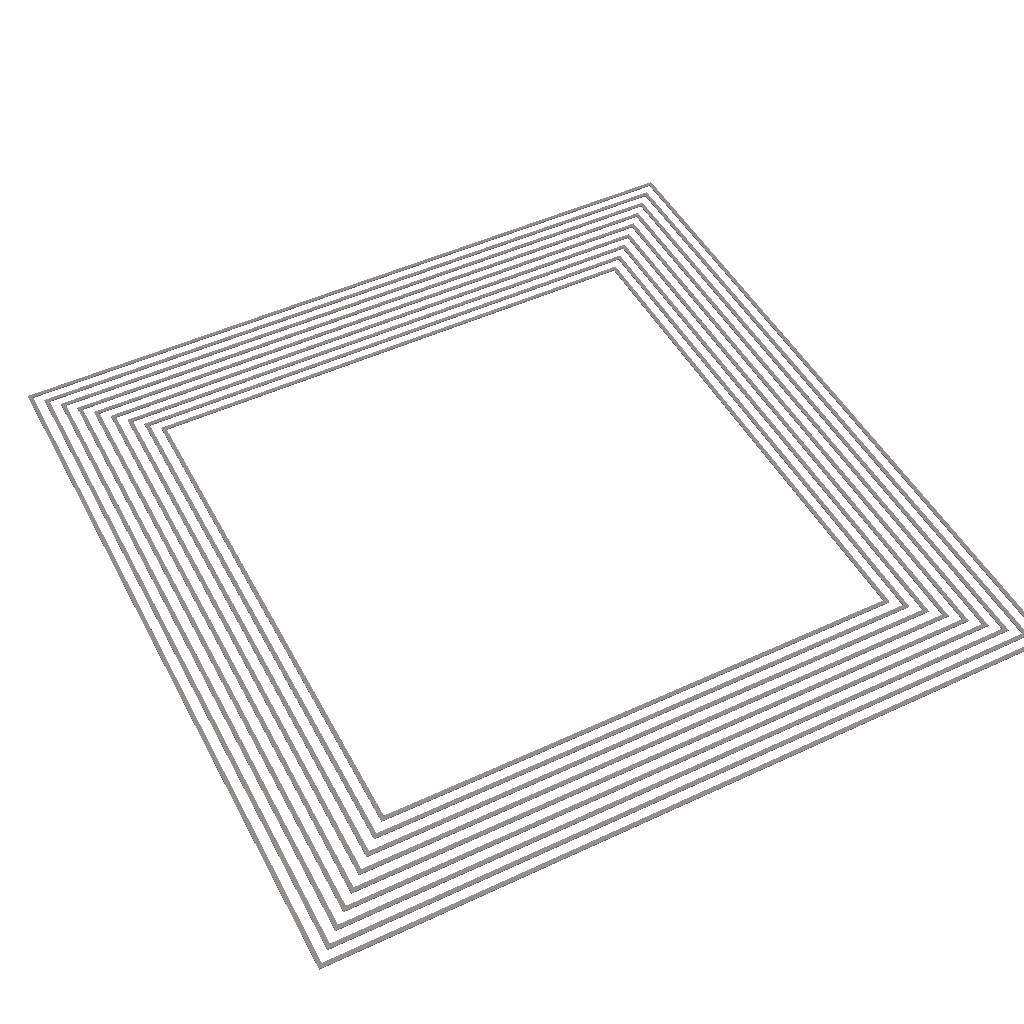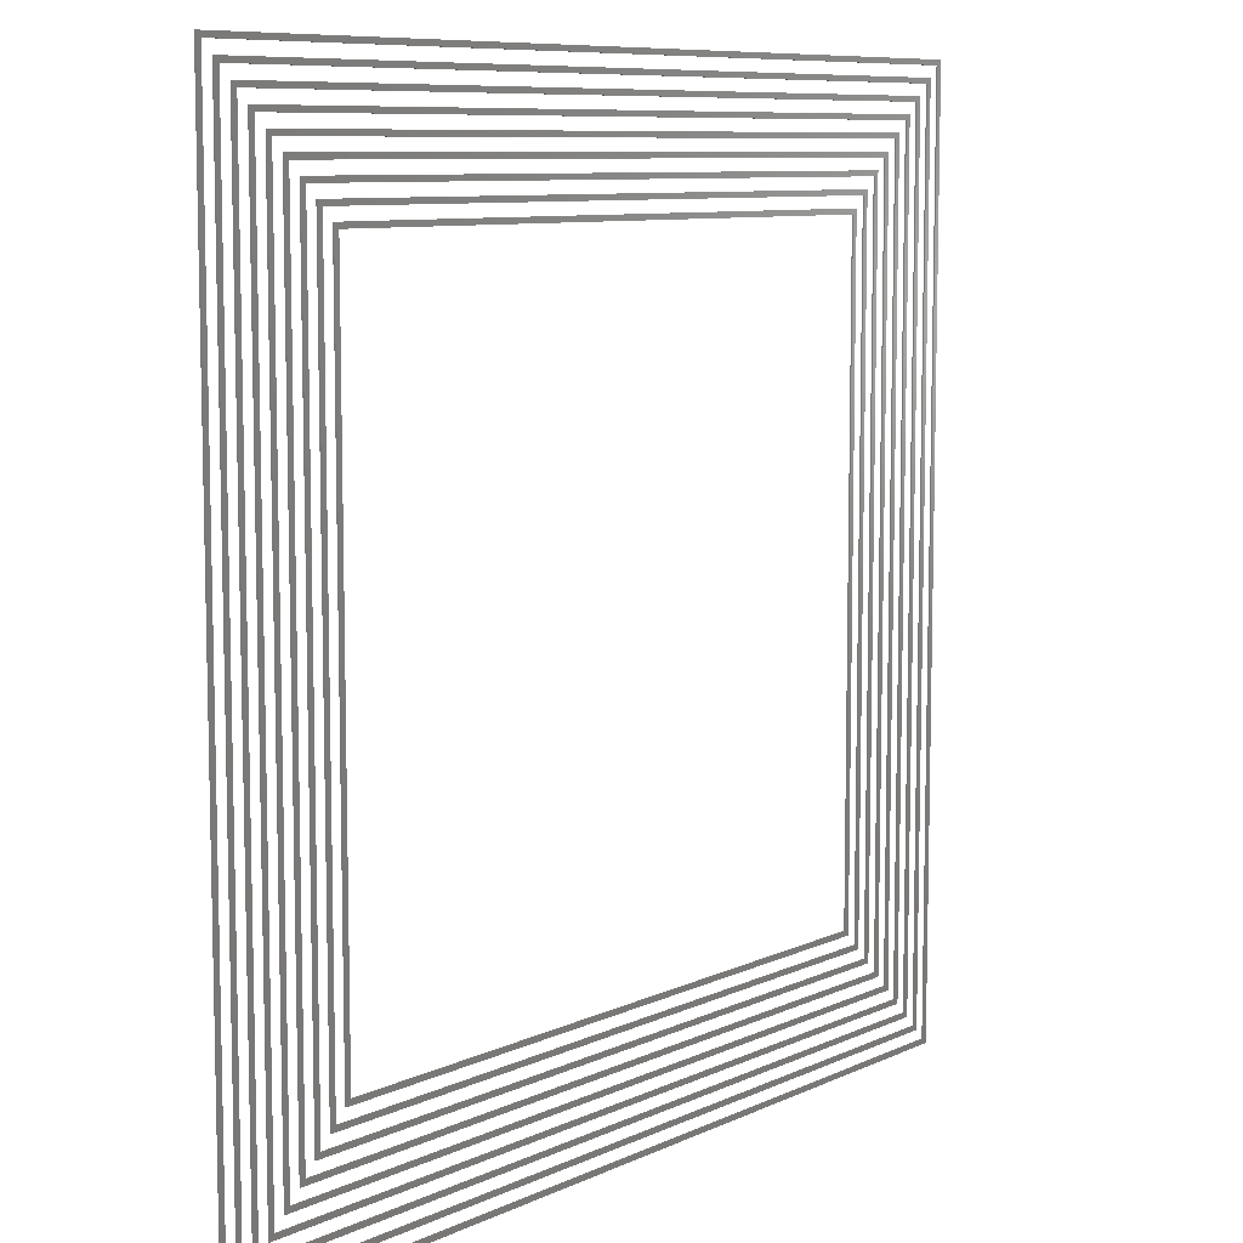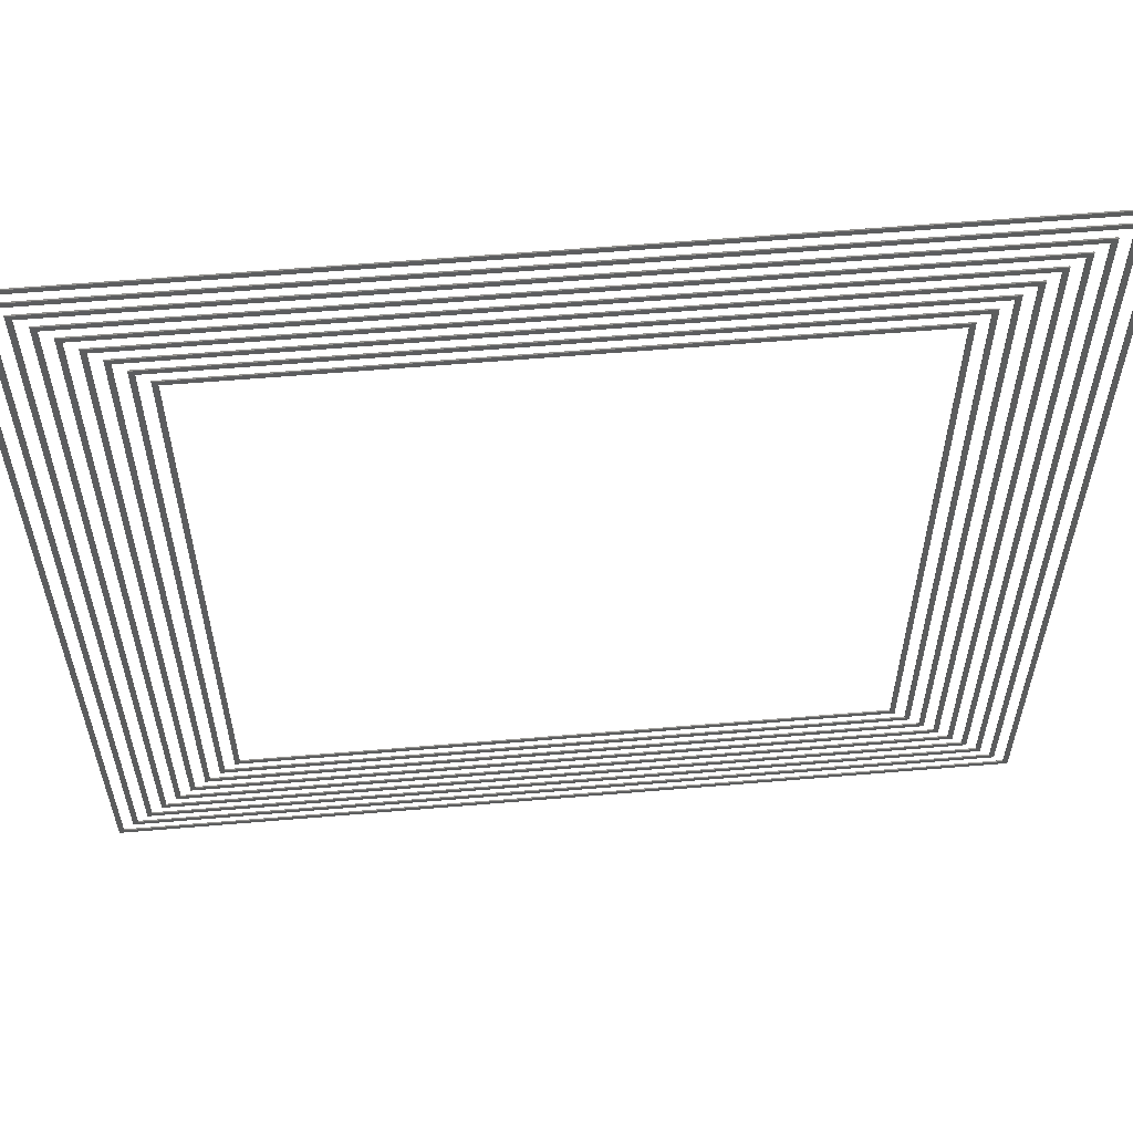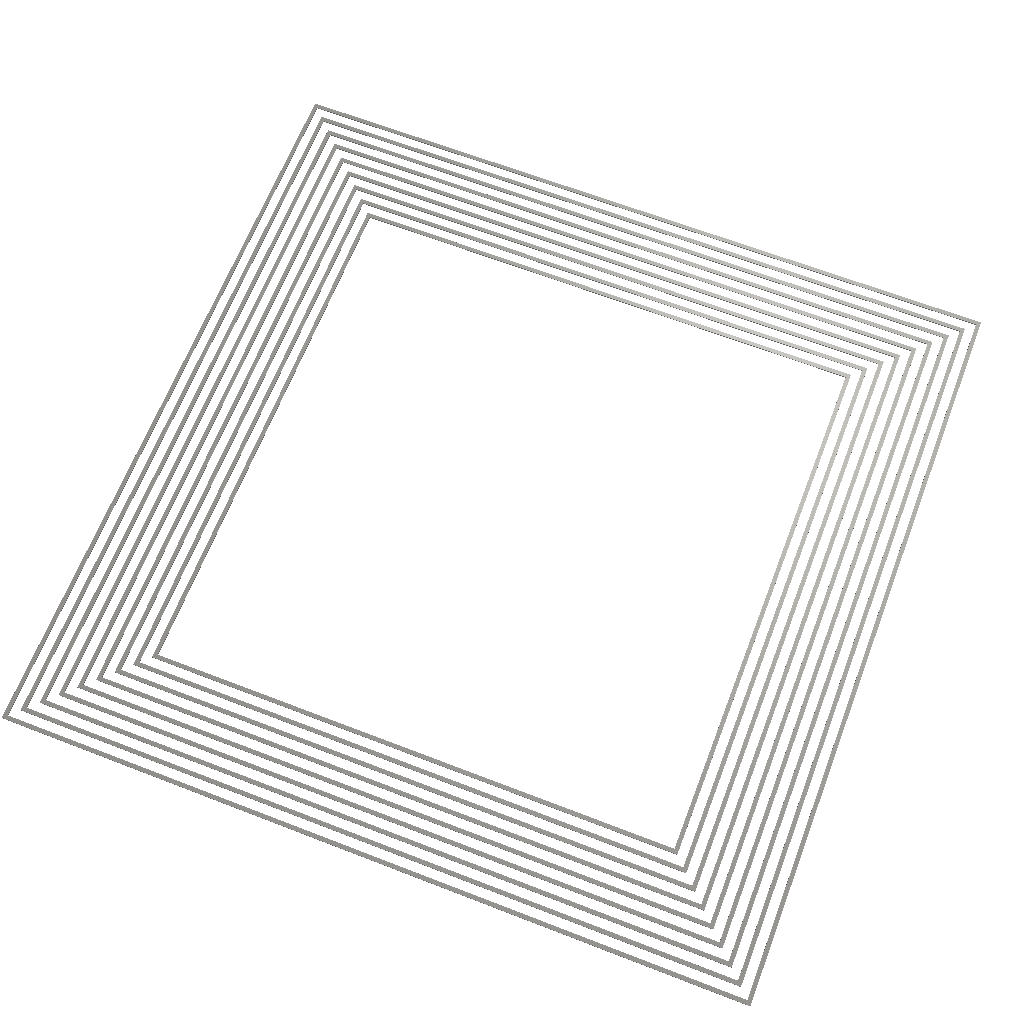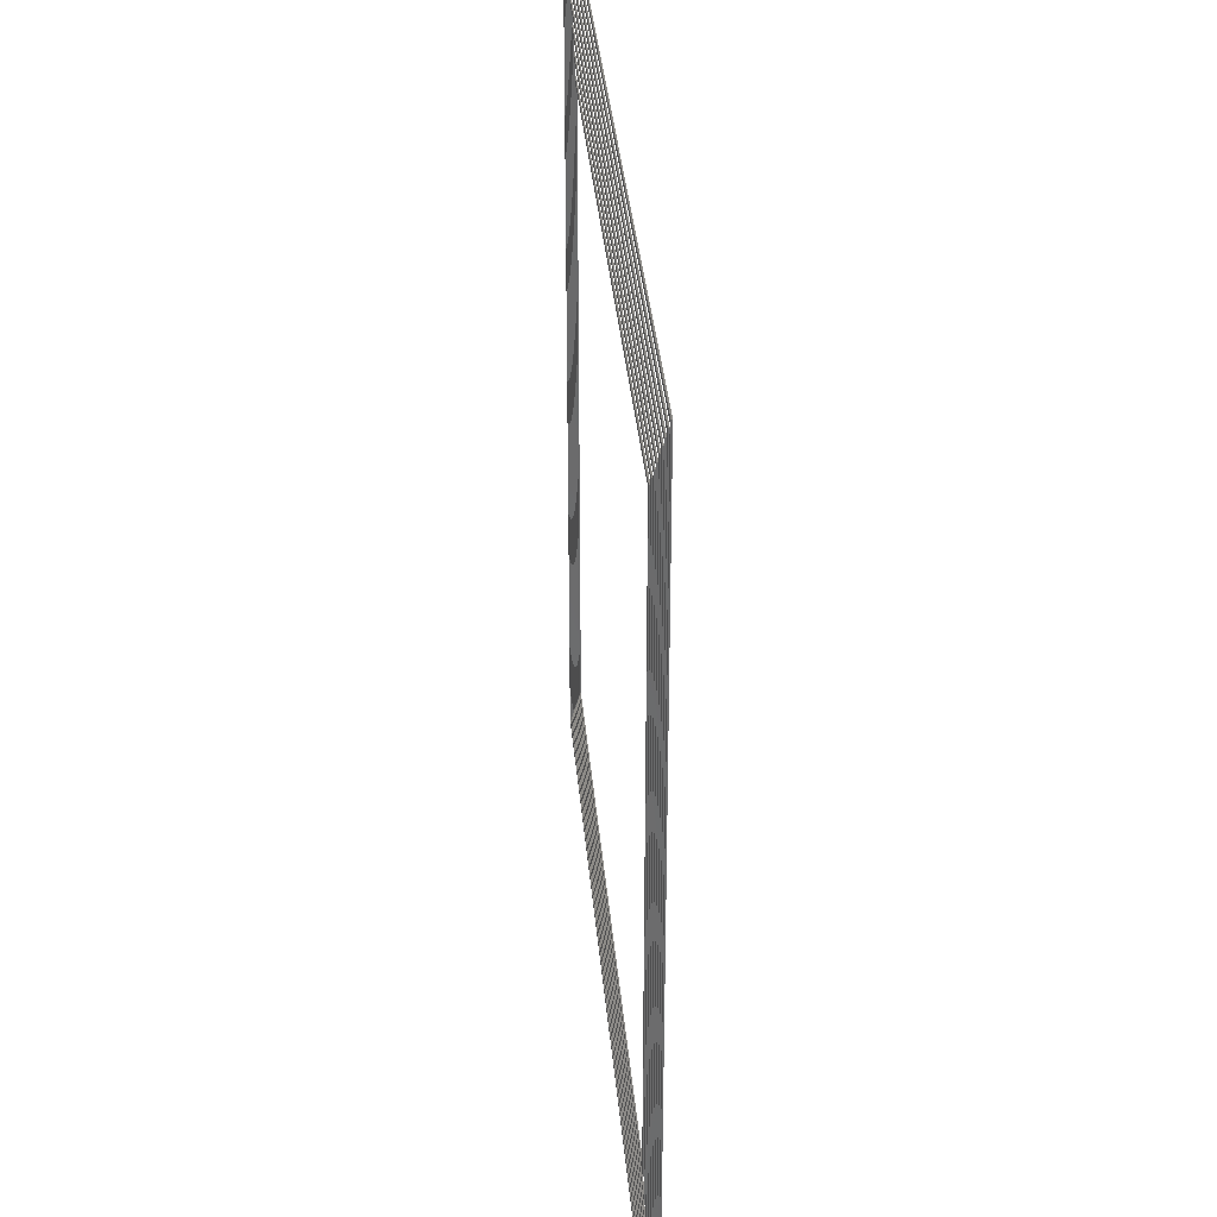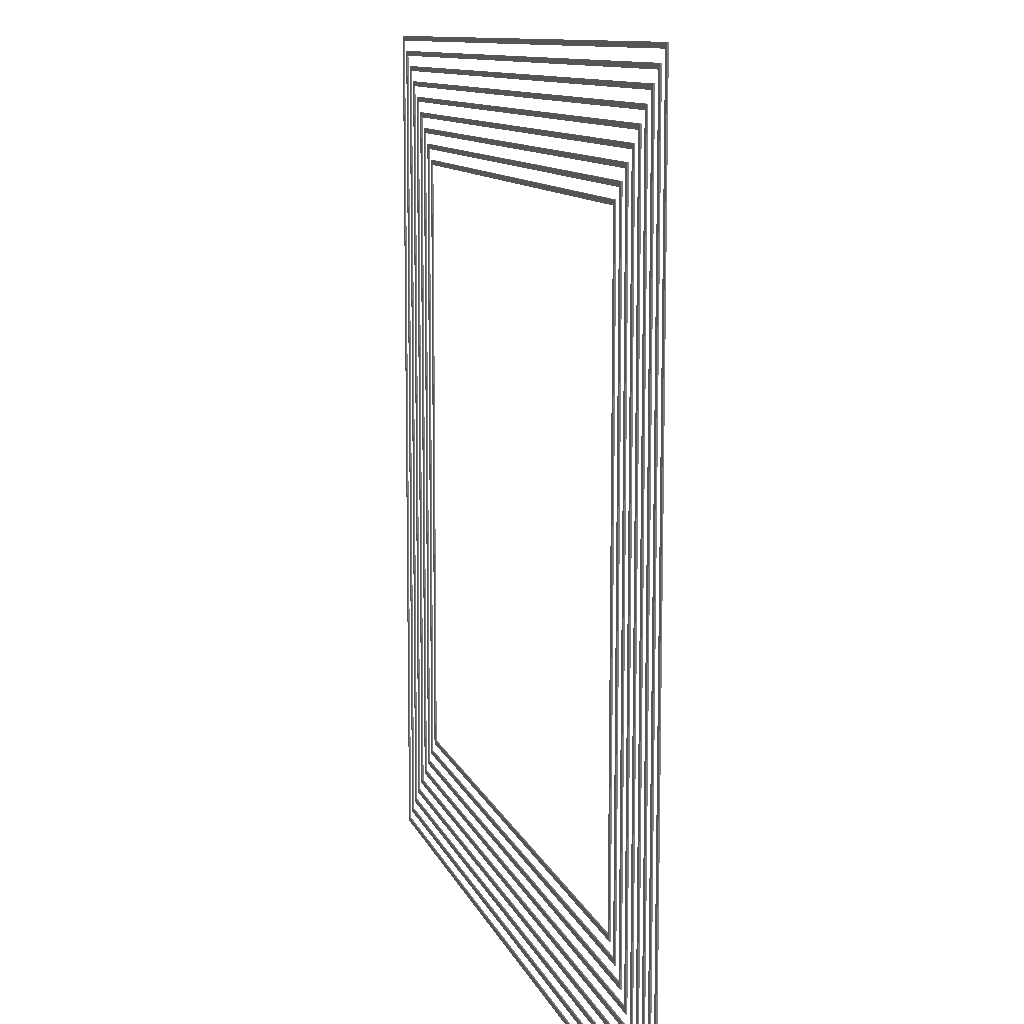
<metadata>
{"format":"stl","ext":"stl","renderer":"f3d","projection":"perspective","resolution":1024,"background":"white","views":[{"elev":48.8,"azim":-27.4,"up":"+Z"},{"elev":8.7,"azim":-51.1,"up":"+Y"},{"elev":58.8,"azim":175.0,"up":"+Y"},{"elev":66.2,"azim":-158.8,"up":"+Z"},{"elev":34.7,"azim":-94.9,"up":"+Y"},{"elev":10.9,"azim":74.6,"up":"+Y"}]}
</metadata>
<code>
# stl→obj: 144 verts, 288 faces
v 50 -50 0.1
v 50 50 -0.1
v 50 50 0.1
v 50 -50 -0.1
v 49.2 49.2 0.1
v -49.2 49.2 0.1
v -50 50 0.1
v -49.2 -49.2 0.1
v 49.2 -49.2 0.1
v -50 -50 0.1
v 49.2 -49.2 -0.1
v -49.2 -49.2 -0.1
v -50 -50 -0.1
v -49.2 49.2 -0.1
v 49.2 49.2 -0.1
v -50 50 -0.1
v 60 -60 0.1
v 60 60 -0.1
v 60 60 0.1
v 60 -60 -0.1
v 59.2 59.2 0.1
v -59.2 59.2 0.1
v -60 60 0.1
v -59.2 -59.2 0.1
v 59.2 -59.2 0.1
v -60 -60 0.1
v 59.2 -59.2 -0.1
v -59.2 -59.2 -0.1
v -60 -60 -0.1
v -59.2 59.2 -0.1
v 59.2 59.2 -0.1
v -60 60 -0.1
v 70 -70 0.1
v 70 70 -0.1
v 70 70 0.1
v 70 -70 -0.1
v 69.2 69.2 0.1
v -69.2 69.2 0.1
v -70 70 0.1
v -69.2 -69.2 0.1
v 69.2 -69.2 0.1
v -70 -70 0.1
v 69.2 -69.2 -0.1
v -69.2 -69.2 -0.1
v -70 -70 -0.1
v -69.2 69.2 -0.1
v 69.2 69.2 -0.1
v -70 70 -0.1
v 52.5 -52.5 0.1
v 52.5 52.5 -0.1
v 52.5 52.5 0.1
v 52.5 -52.5 -0.1
v 51.7 51.7 0.1
v -51.7 51.7 0.1
v -52.5 52.5 0.1
v -51.7 -51.7 0.1
v 51.7 -51.7 0.1
v -52.5 -52.5 0.1
v 51.7 -51.7 -0.1
v -51.7 -51.7 -0.1
v -52.5 -52.5 -0.1
v -51.7 51.7 -0.1
v 51.7 51.7 -0.1
v -52.5 52.5 -0.1
v 55 -55 0.1
v 55 55 -0.1
v 55 55 0.1
v 55 -55 -0.1
v 54.2 54.2 0.1
v -54.2 54.2 0.1
v -55 55 0.1
v -54.2 -54.2 0.1
v 54.2 -54.2 0.1
v -55 -55 0.1
v 54.2 -54.2 -0.1
v -54.2 -54.2 -0.1
v -55 -55 -0.1
v -54.2 54.2 -0.1
v 54.2 54.2 -0.1
v -55 55 -0.1
v 57.5 -57.5 0.1
v 57.5 57.5 -0.1
v 57.5 57.5 0.1
v 57.5 -57.5 -0.1
v 56.7 56.7 0.1
v -56.7 56.7 0.1
v -57.5 57.5 0.1
v -56.7 -56.7 0.1
v 56.7 -56.7 0.1
v -57.5 -57.5 0.1
v 56.7 -56.7 -0.1
v -56.7 -56.7 -0.1
v -57.5 -57.5 -0.1
v -56.7 56.7 -0.1
v 56.7 56.7 -0.1
v -57.5 57.5 -0.1
v 62.5 -62.5 0.1
v 62.5 62.5 -0.1
v 62.5 62.5 0.1
v 62.5 -62.5 -0.1
v 61.7 61.7 0.1
v -61.7 61.7 0.1
v -62.5 62.5 0.1
v -61.7 -61.7 0.1
v 61.7 -61.7 0.1
v -62.5 -62.5 0.1
v 61.7 -61.7 -0.1
v -61.7 -61.7 -0.1
v -62.5 -62.5 -0.1
v -61.7 61.7 -0.1
v 61.7 61.7 -0.1
v -62.5 62.5 -0.1
v 65 -65 0.1
v 65 65 -0.1
v 65 65 0.1
v 65 -65 -0.1
v 64.2 64.2 0.1
v -64.2 64.2 0.1
v -65 65 0.1
v -64.2 -64.2 0.1
v 64.2 -64.2 0.1
v -65 -65 0.1
v 64.2 -64.2 -0.1
v -64.2 -64.2 -0.1
v -65 -65 -0.1
v -64.2 64.2 -0.1
v 64.2 64.2 -0.1
v -65 65 -0.1
v 67.5 -67.5 0.1
v 67.5 67.5 -0.1
v 67.5 67.5 0.1
v 67.5 -67.5 -0.1
v 66.7 66.7 0.1
v -66.7 66.7 0.1
v -67.5 67.5 0.1
v -66.7 -66.7 0.1
v 66.7 -66.7 0.1
v -67.5 -67.5 0.1
v 66.7 -66.7 -0.1
v -66.7 -66.7 -0.1
v -67.5 -67.5 -0.1
v -66.7 66.7 -0.1
v 66.7 66.7 -0.1
v -67.5 67.5 -0.1
f 1 2 3
f 2 1 4
f 3 5 1
f 3 6 5
f 6 7 8
f 7 6 3
f 9 1 5
f 8 1 9
f 8 10 1
f 10 8 7
f 4 11 2
f 4 12 11
f 12 13 14
f 13 12 4
f 15 2 11
f 14 2 15
f 14 16 2
f 16 14 13
f 13 7 16
f 7 13 10
f 2 7 3
f 7 2 16
f 13 1 10
f 1 13 4
f 11 5 15
f 5 11 9
f 8 14 6
f 14 8 12
f 14 5 6
f 5 14 15
f 11 8 9
f 8 11 12
f 17 18 19
f 18 17 20
f 19 21 17
f 19 22 21
f 22 23 24
f 23 22 19
f 25 17 21
f 24 17 25
f 24 26 17
f 26 24 23
f 20 27 18
f 20 28 27
f 28 29 30
f 29 28 20
f 31 18 27
f 30 18 31
f 30 32 18
f 32 30 29
f 29 23 32
f 23 29 26
f 18 23 19
f 23 18 32
f 29 17 26
f 17 29 20
f 27 21 31
f 21 27 25
f 24 30 22
f 30 24 28
f 30 21 22
f 21 30 31
f 27 24 25
f 24 27 28
f 33 34 35
f 34 33 36
f 35 37 33
f 35 38 37
f 38 39 40
f 39 38 35
f 41 33 37
f 40 33 41
f 40 42 33
f 42 40 39
f 36 43 34
f 36 44 43
f 44 45 46
f 45 44 36
f 47 34 43
f 46 34 47
f 46 48 34
f 48 46 45
f 45 39 48
f 39 45 42
f 34 39 35
f 39 34 48
f 45 33 42
f 33 45 36
f 43 37 47
f 37 43 41
f 40 46 38
f 46 40 44
f 46 37 38
f 37 46 47
f 43 40 41
f 40 43 44
f 49 50 51
f 50 49 52
f 51 53 49
f 51 54 53
f 54 55 56
f 55 54 51
f 57 49 53
f 56 49 57
f 56 58 49
f 58 56 55
f 52 59 50
f 52 60 59
f 60 61 62
f 61 60 52
f 63 50 59
f 62 50 63
f 62 64 50
f 64 62 61
f 61 55 64
f 55 61 58
f 50 55 51
f 55 50 64
f 61 49 58
f 49 61 52
f 59 53 63
f 53 59 57
f 56 62 54
f 62 56 60
f 62 53 54
f 53 62 63
f 59 56 57
f 56 59 60
f 65 66 67
f 66 65 68
f 67 69 65
f 67 70 69
f 70 71 72
f 71 70 67
f 73 65 69
f 72 65 73
f 72 74 65
f 74 72 71
f 68 75 66
f 68 76 75
f 76 77 78
f 77 76 68
f 79 66 75
f 78 66 79
f 78 80 66
f 80 78 77
f 77 71 80
f 71 77 74
f 66 71 67
f 71 66 80
f 77 65 74
f 65 77 68
f 75 69 79
f 69 75 73
f 72 78 70
f 78 72 76
f 78 69 70
f 69 78 79
f 75 72 73
f 72 75 76
f 81 82 83
f 82 81 84
f 83 85 81
f 83 86 85
f 86 87 88
f 87 86 83
f 89 81 85
f 88 81 89
f 88 90 81
f 90 88 87
f 84 91 82
f 84 92 91
f 92 93 94
f 93 92 84
f 95 82 91
f 94 82 95
f 94 96 82
f 96 94 93
f 93 87 96
f 87 93 90
f 82 87 83
f 87 82 96
f 93 81 90
f 81 93 84
f 91 85 95
f 85 91 89
f 88 94 86
f 94 88 92
f 94 85 86
f 85 94 95
f 91 88 89
f 88 91 92
f 97 98 99
f 98 97 100
f 99 101 97
f 99 102 101
f 102 103 104
f 103 102 99
f 105 97 101
f 104 97 105
f 104 106 97
f 106 104 103
f 100 107 98
f 100 108 107
f 108 109 110
f 109 108 100
f 111 98 107
f 110 98 111
f 110 112 98
f 112 110 109
f 109 103 112
f 103 109 106
f 98 103 99
f 103 98 112
f 109 97 106
f 97 109 100
f 107 101 111
f 101 107 105
f 104 110 102
f 110 104 108
f 110 101 102
f 101 110 111
f 107 104 105
f 104 107 108
f 113 114 115
f 114 113 116
f 115 117 113
f 115 118 117
f 118 119 120
f 119 118 115
f 121 113 117
f 120 113 121
f 120 122 113
f 122 120 119
f 116 123 114
f 116 124 123
f 124 125 126
f 125 124 116
f 127 114 123
f 126 114 127
f 126 128 114
f 128 126 125
f 125 119 128
f 119 125 122
f 114 119 115
f 119 114 128
f 125 113 122
f 113 125 116
f 123 117 127
f 117 123 121
f 120 126 118
f 126 120 124
f 126 117 118
f 117 126 127
f 123 120 121
f 120 123 124
f 129 130 131
f 130 129 132
f 131 133 129
f 131 134 133
f 134 135 136
f 135 134 131
f 137 129 133
f 136 129 137
f 136 138 129
f 138 136 135
f 132 139 130
f 132 140 139
f 140 141 142
f 141 140 132
f 143 130 139
f 142 130 143
f 142 144 130
f 144 142 141
f 141 135 144
f 135 141 138
f 130 135 131
f 135 130 144
f 141 129 138
f 129 141 132
f 139 133 143
f 133 139 137
f 136 142 134
f 142 136 140
f 142 133 134
f 133 142 143
f 139 136 137
f 136 139 140

</code>
